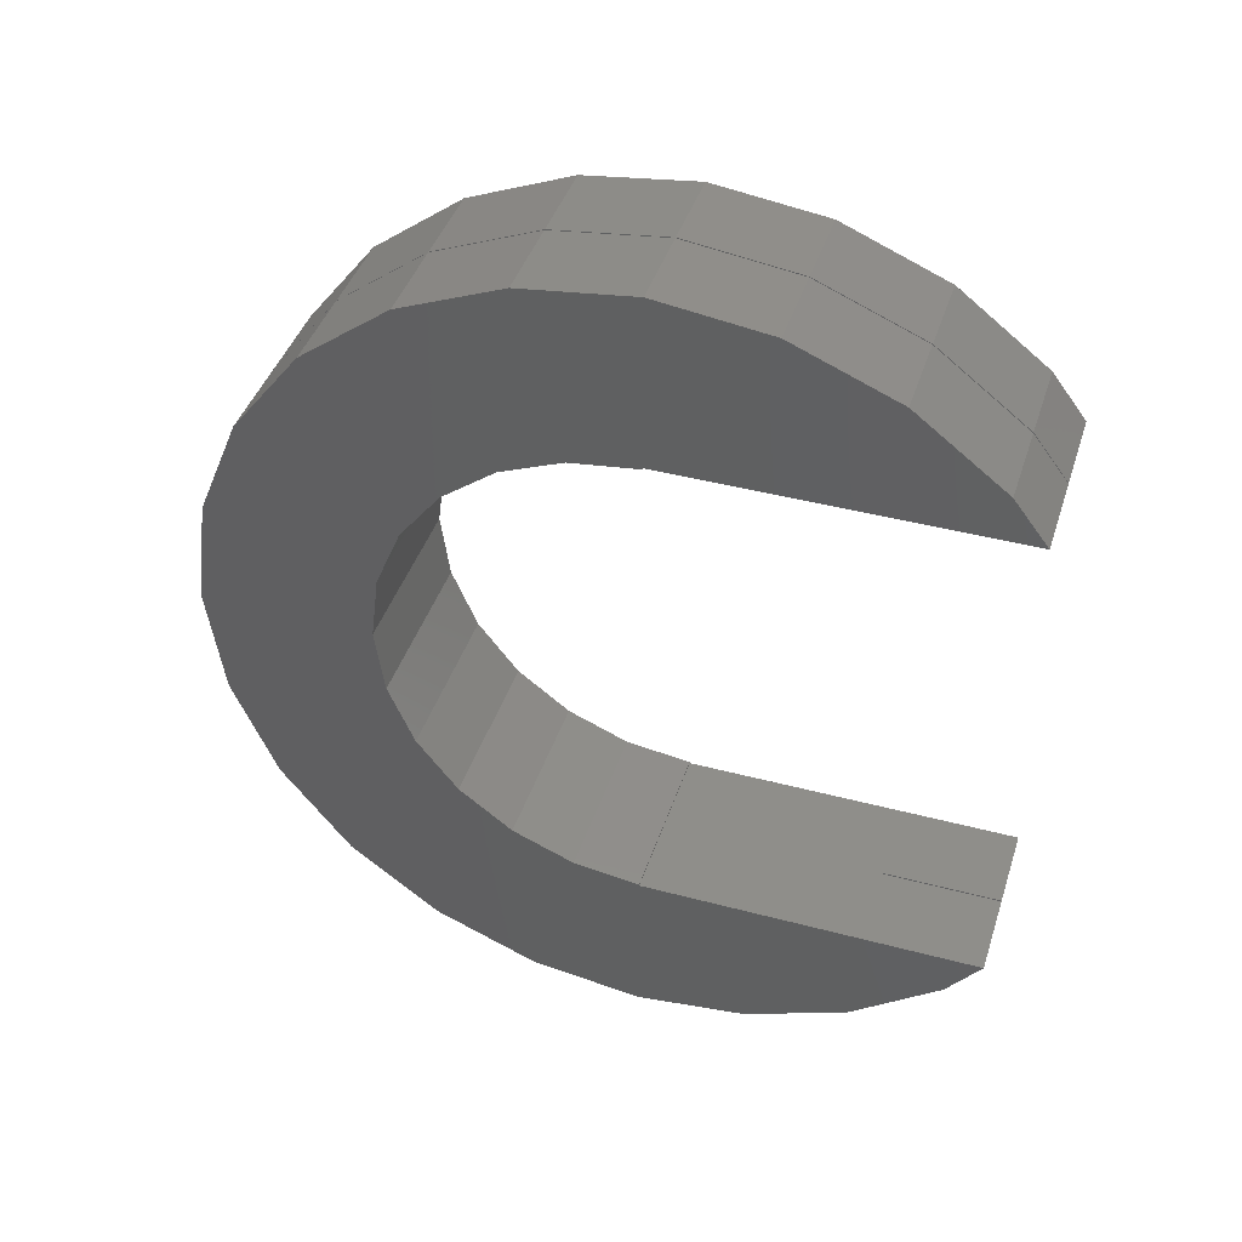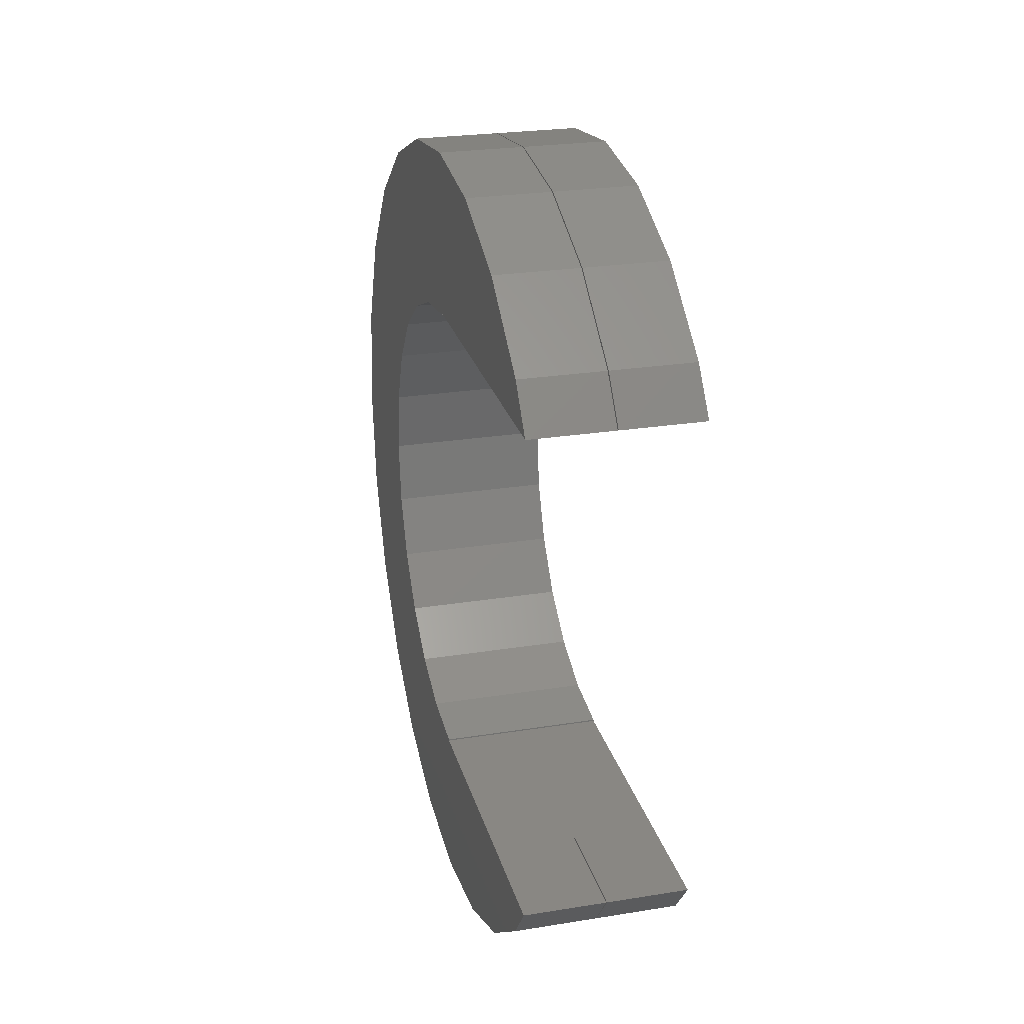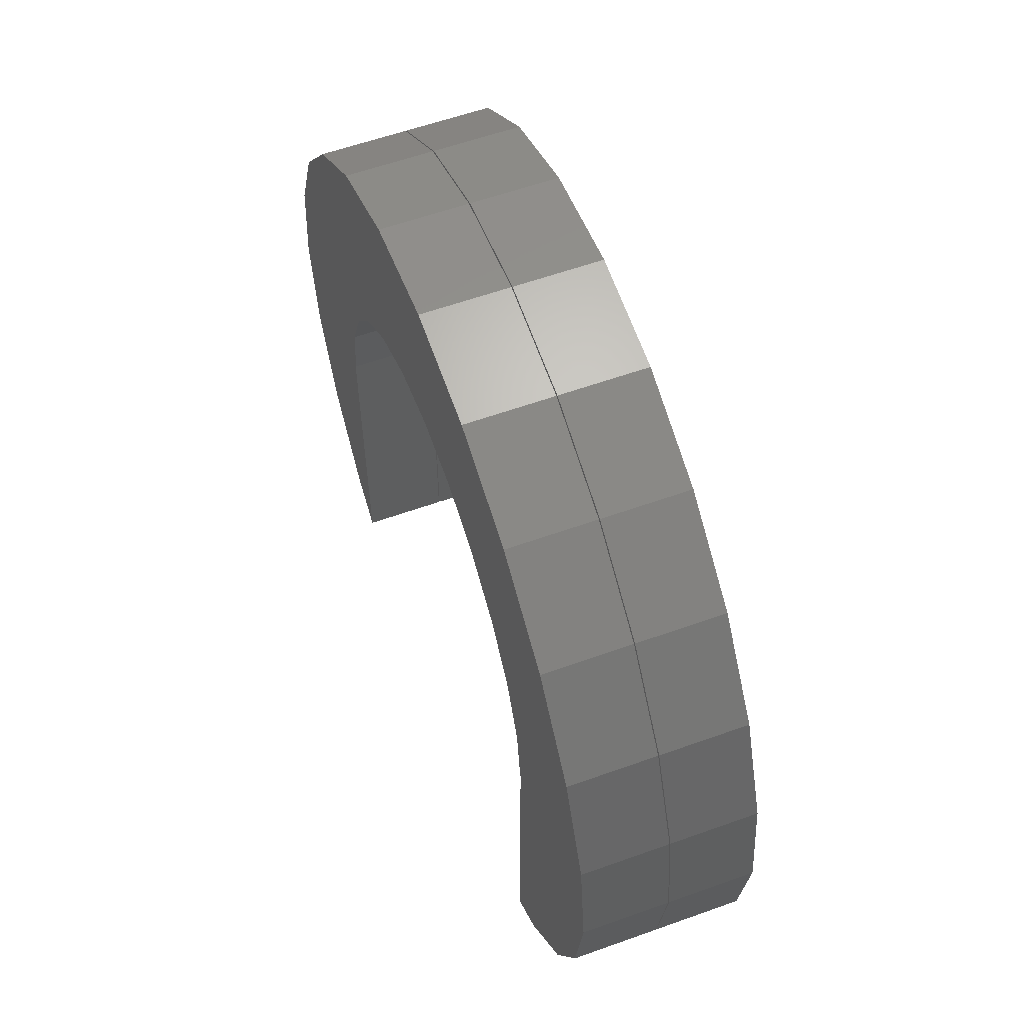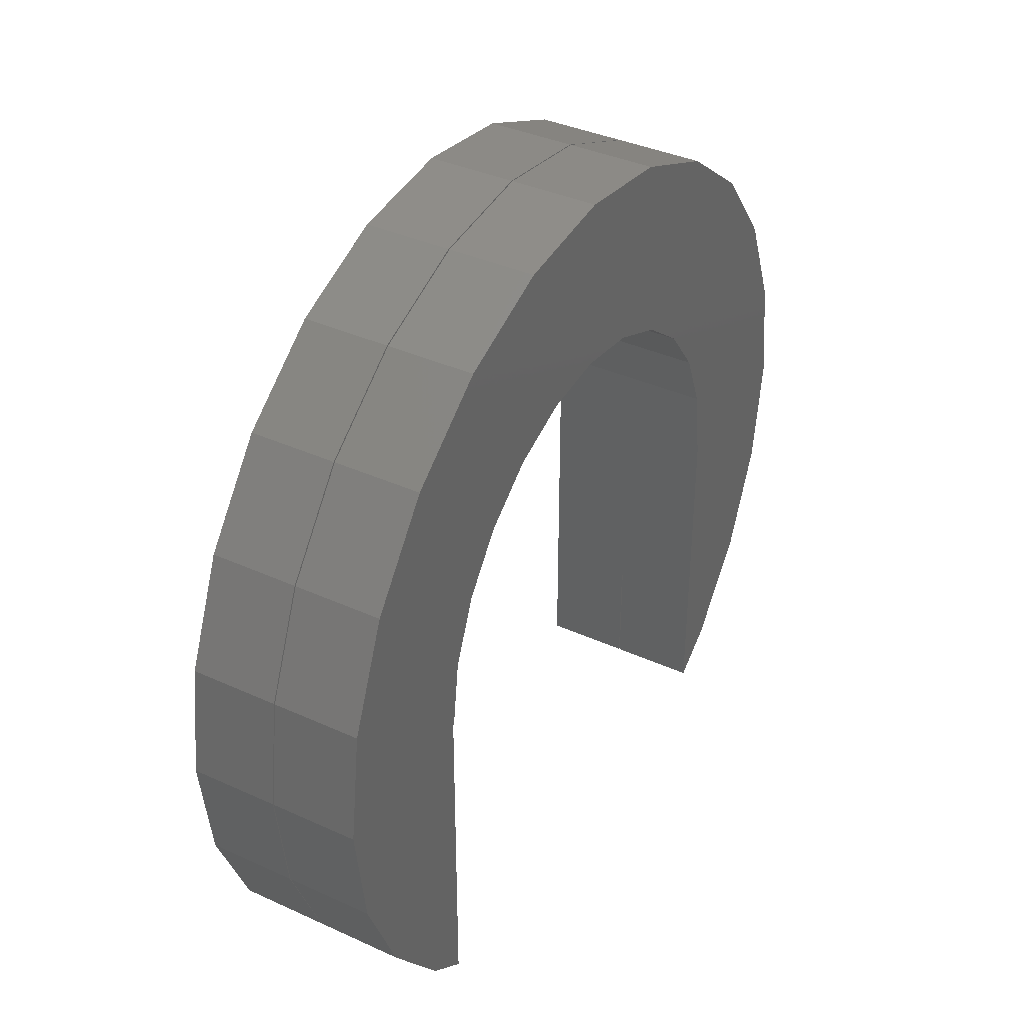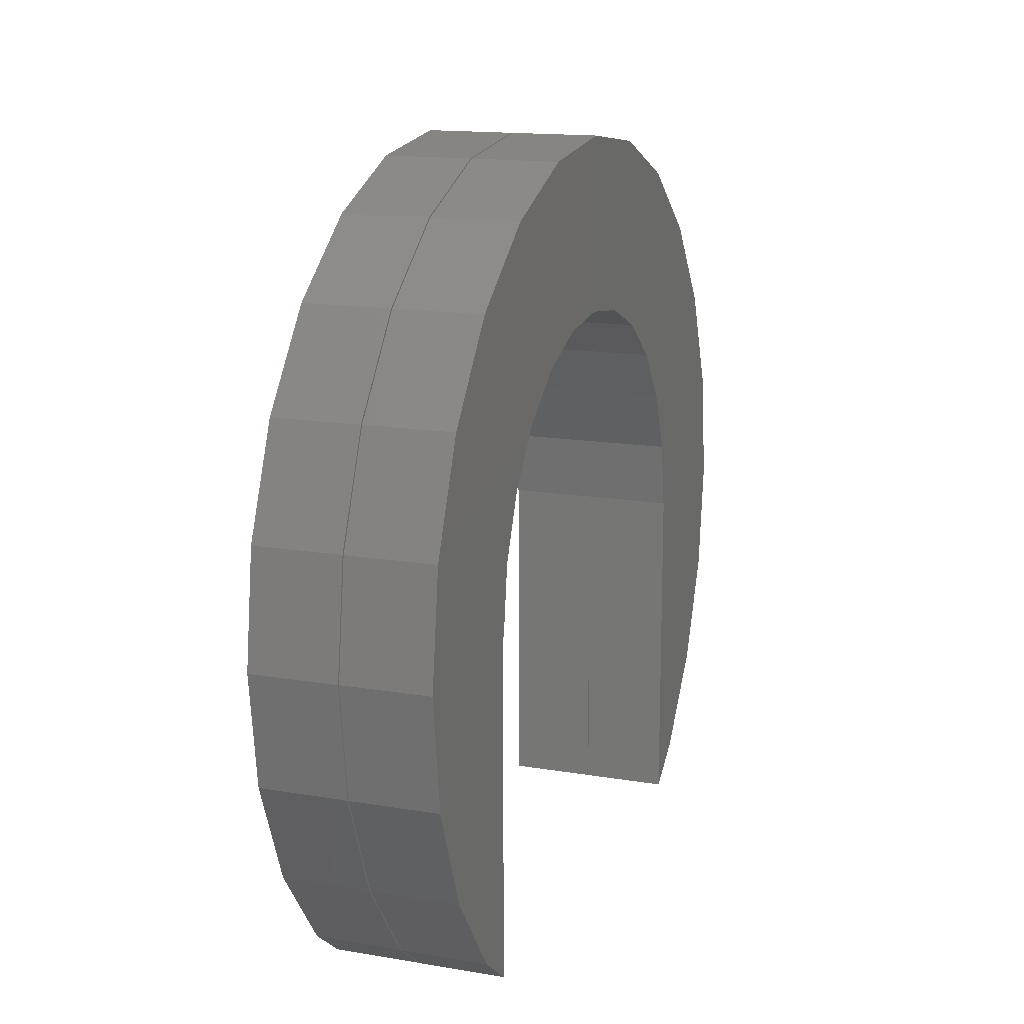
<metadata>
{"format":"stl","ext":"stl","renderer":"f3d","projection":"perspective","resolution":1024,"background":"white","views":[{"elev":42.6,"azim":107.6,"up":"+Y"},{"elev":25.6,"azim":165.6,"up":"+Y"},{"elev":59.2,"azim":-20.2,"up":"+Z"},{"elev":37.8,"azim":-149.9,"up":"+Z"},{"elev":14.8,"azim":20.1,"up":"+Z"}]}
</metadata>
<code>
# stl→obj: 154 verts, 304 faces
v 1 1.035 3.864
v 1.011 0 4
v 1.011 1.035 3.864
v 1 0 4
v 1.011 3.864 -1.035
v 1 4 2.22e-16
v 1.011 4 2.246e-16
v 1 3.864 -1.035
v 1 -3.864 1.035
v 1.011 -4 2.246e-16
v 1.011 -3.864 1.035
v 1 -4 2.22e-16
v 1.011 3.017 -2.583
v 1 3.464 -2
v 1.011 3.464 -2
v 1 3.017 -2.583
v 1.011 3.464 2
v 1 2.828 2.828
v 1.011 2.828 2.828
v 1 3.464 2
v 1.011 2 3.464
v 1 2 3.464
v 1.011 3.864 1.035
v 1 3.864 1.035
v 1 -3.464 2
v 1.011 -2.828 2.828
v 1 -2.828 2.828
v 1.011 -3.464 2
v 8.734e-16 -3.017 -3.933
v 7.85e-16 -3.536 -3.536
v 0 -3.017 0
v 0 3.017 0
v 0 5 0
v 2.873e-16 4.83 -1.294
v 5.551e-16 4.33 -2.5
v -2.873e-16 4.83 1.294
v 7.85e-16 3.536 -3.536
v -1.724e-16 2.898 0.7765
v 8.734e-16 3.017 -3.933
v -5.551e-16 4.33 2.5
v 0 3 0
v -3.331e-16 2.598 1.5
v -7.85e-16 3.536 3.536
v -4.71e-16 2.121 2.121
v -9.615e-16 2.5 4.33
v -5.769e-16 1.5 2.598
v -1.072e-15 1.294 4.83
v -6.434e-16 0.7765 2.898
v -6.661e-16 0 3
v -1.11e-15 0 5
v -6.434e-16 -0.7765 2.898
v -1.072e-15 -1.294 4.83
v -5.769e-16 -1.5 2.598
v -9.615e-16 -2.5 4.33
v -4.71e-16 -2.121 2.121
v -7.85e-16 -3.536 3.536
v -3.331e-16 -2.598 1.5
v -5.551e-16 -4.33 2.5
v -1.724e-16 -2.898 0.7765
v 0 -3 0
v -2.873e-16 -4.83 1.294
v 5.551e-16 -4.33 -2.5
v 2.873e-16 -4.83 -1.294
v 0 -5 0
v 1 -3.864 -1.035
v 1.011 -3.864 -1.035
v 1 -3.017 -2.583
v 1.011 -3.464 -2
v 1 -3.464 -2
v 1.011 -3.017 -2.583
v 1 -2 3.464
v 1.011 -2 3.464
v 1.011 -1.035 3.864
v 1 -1.035 3.864
v 2.011 0.7765 2.898
v 2.011 1.5 2.598
v 2.011 -2.898 0.7765
v 2.011 -2.598 1.5
v 2.011 3 0
v 2.011 3 4.466e-16
v 2.011 2.598 1.5
v 2.011 2.898 0.7765
v 2.011 2.121 2.121
v 2.011 -2.121 2.121
v 2.011 0 3
v 2.011 -3 4.466e-16
v 2.011 -3 0
v 2.011 -1.5 2.598
v 2.011 -0.7765 2.898
v 1 0 5
v 1 1.294 4.83
v 1 4.83 -1.294
v 1 5 2.22e-16
v 1 -5 2.22e-16
v 1 -4.83 1.294
v 1 -2.5 4.33
v 1 -3.536 3.536
v 1 3.536 -3.536
v 1 3.017 -3.933
v 1 4.33 -2.5
v 1 4.33 2.5
v 1 3.536 3.536
v 1 4.83 1.294
v 1 2.5 4.33
v 1 -1.294 4.83
v 1 -4.33 2.5
v 1 -4.33 -2.5
v 1 -3.536 -3.536
v 1 -3.017 -3.933
v 1 -4.83 -1.294
v 1.011 1.294 4.83
v 2.011 0 5
v 2.011 1.294 4.83
v 1.011 0 5
v 2.011 3.536 -3.536
v 1.011 4.33 -2.5
v 2.011 4.33 -2.5
v 1.011 3.536 -3.536
v 1.011 -4.83 1.294
v 2.011 -4.33 2.5
v 1.011 -4.33 2.5
v 2.011 -4.83 1.294
v 1.011 3.017 -3.933
v 2.011 3.017 -3.933
v 2.011 5 4.466e-16
v 1.011 4.83 1.294
v 2.011 4.83 1.294
v 1.011 5 2.246e-16
v 1.011 2.5 4.33
v 2.011 2.5 4.33
v 1.011 -3.536 -3.536
v 2.011 -4.33 -2.5
v 1.011 -4.33 -2.5
v 2.011 -3.536 -3.536
v 2.011 -1.294 4.83
v 1.011 -1.294 4.83
v 2.011 -3.536 3.536
v 1.011 -3.536 3.536
v 1.011 -3.017 -3.933
v 1.011 -4.83 -1.294
v 1.011 4.83 -1.294
v 1.011 4.33 2.5
v 1.011 3.536 3.536
v 1.011 -2.5 4.33
v 1.011 -5 2.246e-16
v 2.011 4.83 -1.294
v 2.011 3.017 0
v 2.011 4.33 2.5
v 2.011 3.536 3.536
v 2.011 -2.5 4.33
v 2.011 -3.017 0
v 2.011 -5 4.466e-16
v 2.011 -3.017 -3.933
v 2.011 -4.83 -1.294
f 1 2 3
f 2 1 4
f 5 6 7
f 6 5 8
f 9 10 11
f 10 9 12
f 13 14 15
f 14 13 16
f 15 8 5
f 8 15 14
f 17 18 19
f 18 17 20
f 18 21 19
f 21 18 22
f 23 20 17
f 20 23 24
f 25 26 27
f 26 25 28
f 29 30 31
f 32 33 34
f 32 34 35
f 33 32 36
f 32 35 37
f 38 36 32
f 32 37 39
f 36 38 40
f 38 32 41
f 42 40 38
f 40 42 43
f 44 43 42
f 43 44 45
f 46 45 44
f 46 47 45
f 48 47 46
f 49 47 48
f 49 50 47
f 51 50 49
f 51 52 50
f 53 52 51
f 54 53 55
f 53 54 52
f 56 55 57
f 58 57 59
f 31 59 60
f 61 59 31
f 62 31 30
f 55 56 54
f 63 31 62
f 57 58 56
f 64 31 63
f 59 61 58
f 31 64 61
f 22 3 21
f 3 22 1
f 7 24 23
f 24 7 6
f 65 10 12
f 10 65 66
f 67 68 69
f 68 67 70
f 9 28 25
f 28 9 11
f 71 26 72
f 26 71 27
f 4 73 2
f 73 4 74
f 69 66 65
f 66 69 68
f 74 72 73
f 72 74 71
f 75 46 76
f 46 75 48
f 77 57 78
f 57 77 59
f 79 80 41
f 38 81 42
f 81 38 82
f 42 83 44
f 83 42 81
f 78 55 84
f 55 78 57
f 85 48 75
f 48 85 49
f 76 44 83
f 44 76 46
f 38 80 82
f 80 38 41
f 86 87 60
f 86 59 77
f 59 86 60
f 55 88 84
f 88 55 53
f 51 85 89
f 85 51 49
f 53 89 88
f 89 53 51
f 47 90 91
f 90 47 50
f 92 33 93
f 33 92 34
f 61 94 95
f 94 61 64
f 96 56 97
f 56 96 54
f 39 98 99
f 98 39 37
f 98 35 100
f 35 98 37
f 101 43 102
f 43 101 40
f 6 93 103
f 24 103 101
f 93 6 92
f 8 92 6
f 103 24 6
f 20 101 102
f 101 20 24
f 102 18 20
f 104 18 102
f 104 22 18
f 91 22 104
f 91 1 22
f 90 1 91
f 90 4 1
f 90 74 4
f 105 74 90
f 105 71 74
f 96 71 105
f 96 27 71
f 97 27 96
f 27 97 25
f 106 25 97
f 25 106 9
f 95 9 106
f 92 8 100
f 14 100 8
f 16 100 14
f 100 16 98
f 98 16 99
f 107 67 69
f 67 108 109
f 107 69 65
f 110 65 12
f 9 95 12
f 67 107 108
f 94 12 95
f 65 110 107
f 12 94 110
f 93 36 103
f 36 93 33
f 58 97 56
f 97 58 106
f 90 52 105
f 52 90 50
f 100 34 92
f 34 100 35
f 43 104 102
f 104 43 45
f 45 91 104
f 91 45 47
f 103 40 101
f 40 103 36
f 63 94 64
f 94 63 110
f 30 107 62
f 107 30 108
f 61 106 58
f 106 61 95
f 105 54 96
f 54 105 52
f 62 110 63
f 110 62 107
f 108 29 109
f 29 108 30
f 111 112 113
f 112 111 114
f 115 116 117
f 116 115 118
f 119 120 121
f 120 119 122
f 123 115 124
f 115 123 118
f 125 126 127
f 126 125 128
f 129 113 130
f 113 129 111
f 131 132 133
f 132 131 134
f 114 135 112
f 135 114 136
f 121 137 138
f 137 121 120
f 131 70 139
f 133 70 131
f 70 133 68
f 68 133 66
f 140 66 133
f 7 128 141
f 5 141 116
f 128 7 126
f 23 126 7
f 141 5 7
f 13 116 118
f 116 15 5
f 13 118 123
f 116 13 15
f 126 23 142
f 17 142 23
f 142 17 143
f 19 143 17
f 19 129 143
f 21 129 19
f 21 111 129
f 3 111 21
f 2 111 3
f 2 114 111
f 73 114 2
f 73 136 114
f 72 136 73
f 72 144 136
f 26 144 72
f 138 26 28
f 26 138 144
f 121 28 11
f 119 11 10
f 66 140 10
f 28 121 138
f 145 10 140
f 11 119 121
f 10 145 119
f 146 128 125
f 128 146 141
f 117 141 146
f 141 117 116
f 147 125 127
f 82 127 148
f 125 147 146
f 81 148 149
f 146 147 117
f 117 147 115
f 127 82 147
f 147 82 80
f 148 81 82
f 83 149 130
f 149 83 81
f 130 76 83
f 113 76 130
f 113 75 76
f 112 75 113
f 112 85 75
f 112 89 85
f 135 89 112
f 135 88 89
f 150 88 135
f 88 150 84
f 137 84 150
f 84 137 78
f 120 78 137
f 86 151 87
f 78 120 77
f 122 77 120
f 77 151 86
f 77 122 151
f 152 151 122
f 151 134 153
f 132 151 154
f 134 151 132
f 151 152 154
f 115 147 124
f 147 80 79
f 143 130 149
f 130 143 129
f 127 142 148
f 142 127 126
f 148 143 149
f 143 148 142
f 140 152 145
f 152 140 154
f 131 153 134
f 153 131 139
f 133 154 140
f 154 133 132
f 119 152 122
f 152 119 145
f 136 150 135
f 150 136 144
f 144 137 150
f 137 144 138
f 41 147 79
f 147 41 32
f 31 87 151
f 87 31 60
f 32 16 147
f 39 16 32
f 16 39 99
f 13 147 16
f 124 13 123
f 13 124 147
f 151 70 31
f 153 70 151
f 70 153 139
f 67 31 70
f 29 67 109
f 67 29 31

</code>
